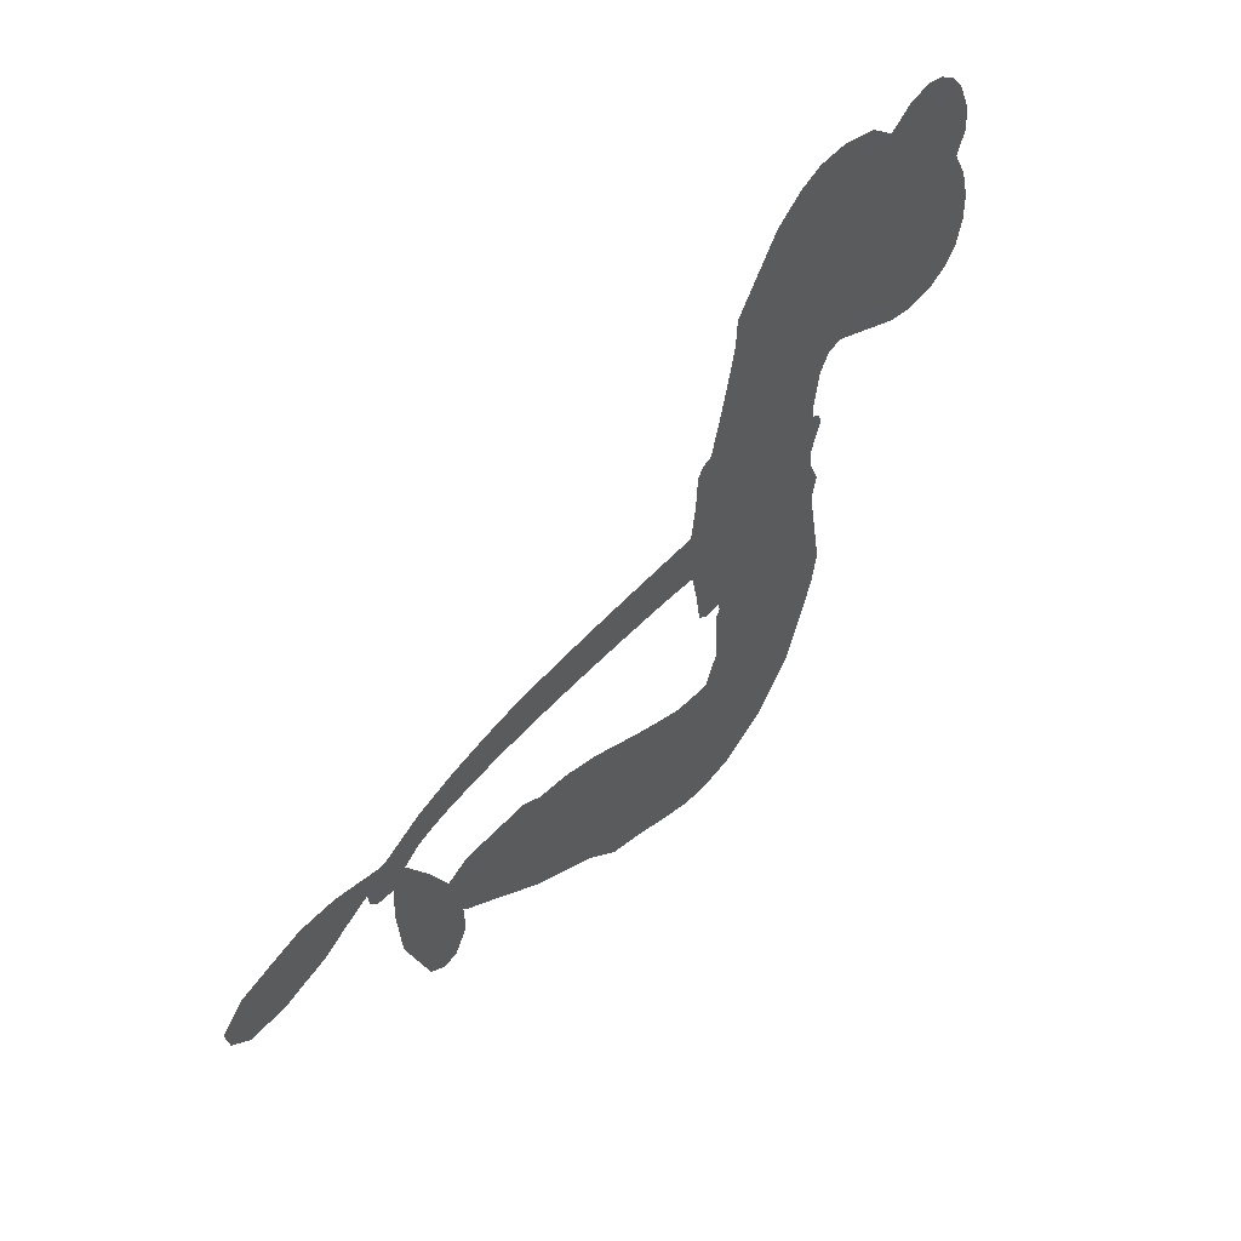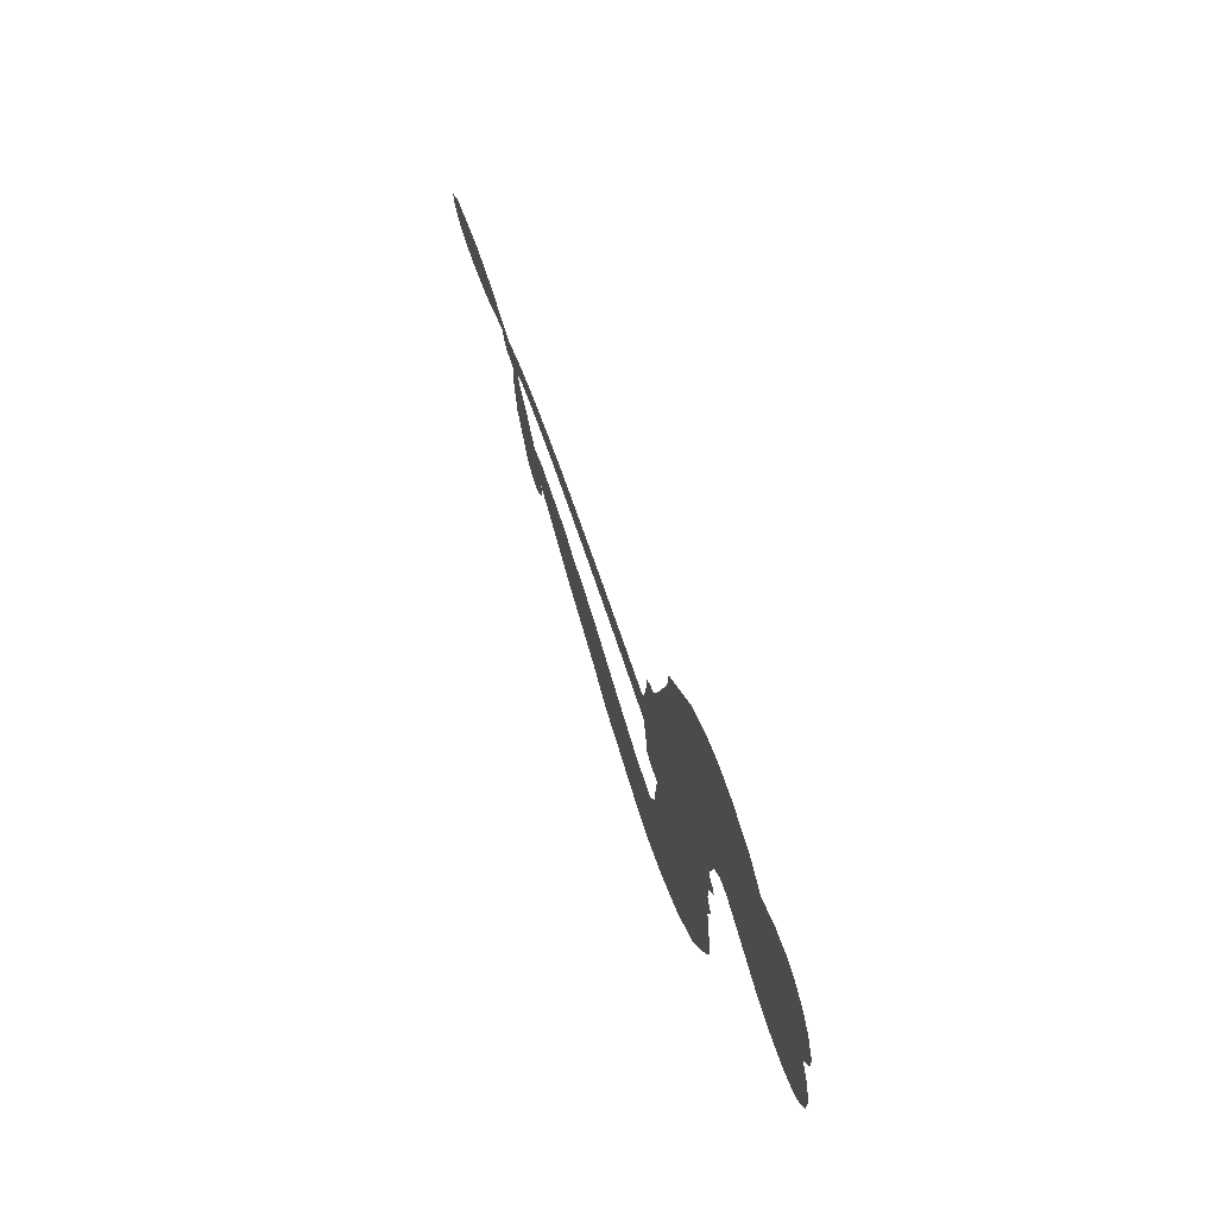
<metadata>
{"format":"obj","ext":"obj","renderer":"f3d","projection":"perspective","resolution":1024,"background":"white","views":[{"elev":47.0,"azim":130.4,"up":"+Y"},{"elev":70.1,"azim":-108.2,"up":"+Y"}]}
</metadata>
<code>
v 1317 933.7 0.2257
v 1331 981.3 0.2142
v 1355 1024 0.1893
v 1339 1061 0.1564
v 1340 1097 0.1258
v 1361 1145 0
v 1387 1175 0.102
v 1416 1192 0.135
v 1444 1197 0.1547
v 1484 1188 0.1819
v 1525 1159 0.2241
v 1569 1191 0.2597
v 1632 1203 0.2811
v 1683 1199 0.2947
v 1722 1182 0.3046
v 1770 1147 0.3194
v 1847 1042 0.357
v 1849 999.8 0.3705
v 1894 832.4 0.4716
v 1911 825.5 0.486
v 1920 810.8 0.5
v 1933 704.7 0.5272
v 2299 673.6 0.6118
v 2550 587.1 0.6795
v 2564 585.1 0.6864
v 2705 597.7 0.7179
v 2812 562.3 0.7338
v 2849 524.9 0.7382
v 2840 494.2 0.741
v 2808 471.4 0.75
v 2746 475.5 0.73
v 2670 502.1 0.7164
v 2589 551.4 0.6913
v 2584 530.3 0.6867
v 2573 518 0.6845
v 2542 517.6 0.6806
v 2544 461.8 0.6797
v 2535 379.1 0.6797
v 2488 276.4 0.6797
v 2461 261.4 0.6797
v 2438 266.9 0.6797
v 2417 300.5 0.6797
v 2416 340.3 0.6797
v 2437 424.7 0.6797
v 2518 543.1 0.6784
v 1927 619.8 0.5463
v 1908 525.4 0.5748
v 1893 514.6 0.5774
v 1865 517.5 0.5876
v 1861 505.8 0.6008
v 1867 494.5 0.6103
v 1866 407.8 0.669
v 1888 361.1 0.7013
v 1951 362.4 0.6935
v 2136 424.8 0.5832
v 2198 439.5 0.546
v 2255 443.6 0.5055
v 2290 458.2 0.4795
v 2405 452.5 0.3786
v 2440 434.2 0.324
v 2453 411.4 0.25
v 2442 378.8 0.3476
v 2411 344 0.4048
v 2271 258.4 0.5381
v 2153 205.6 0.6229
v 2097 165.6 0.662
v 2037 152.3 0.6969
v 1926 122.1 0.7854
v 1880 120.9 0.8353
v 1827 133.3 1
v 1750 179.6 0.7852
v 1686 252.9 0.7241
v 1634 380.7 0.6592
v 1623 432.4 0.64
v 1649 571.2 0.5732
v 1640 608.7 0.5548
v 1656 641.5 0.5366
v 1658 674.2 0.5138
v 1640 719.4 0.488
v 1646 734.1 0.4836
v 1660 742.5 0.475
v 1662 757.2 0.4601
v 1650 819.9 0.3966
v 1632 845.5 0.3579
v 1607 851.9 0.3262
v 1480 804.6 0.2586
v 1439 798.5 0.2511
v 1386 806 0.2439
v 1349 826.2 0.2394
v 1330 848.9 0.2368
v 1318 889.6 0.2319
v 2235 610.3 0.5994
v 2551 572.1 0.682
v 1683 745.4 0.4707
v 1844 518.7 0.5938
v 1867 451 0.6381
v 1660 720.1 0.4874
v 1891 801.8 0.4858
v 1916 572.9 0.5622
v 2387 591.5 0.6359
v 2573 567.1 0.688
v 2460 575.2 0.6569
v 2493 562.9 0.6682
v 1649 697.4 0.4976
v 1857 543.6 0.5788
v 2642 599.4 0.7066
v 2558 545.8 0.6836
v 2613 577.4 0.6984
v 2415 405.3 0.3594
v 2458 298.8 0.6797
v 1690 792.4 0.4356
v 1846 487.6 0.6142
v 1675 696 0.5014
v 1380 872 0.2382
v 1439 1144 0.1552
v 1627 898.1 0.3324
v 1924 758 0.5019
v 1885 542.2 0.574
v 2424 644.1 0.6416
v 2486 621.9 0.6585
v 1809 554.1 0.5787
v 1838 823.8 0.4567
v 1698 654.6 0.5268
v 1677 867.8 0.378
v 1874 585.8 0.5604
v 2520 574.4 0.6737
v 1793 499.1 0.6088
v 2491 593.1 0.6633
v 2456 606.4 0.6528
v 1686 602.2 0.5563
v 2297 388 0.4835
v 2473 482.7 0.6798
v 2806 520.3 0.7367
v 2630 528.2 0.7065
v 2511 327.9 0.6797
v 1403 1077 0.1614
v 2424 584.7 0.6462
v 2284 421.9 0.4878
v 2509 499 0.6796
v 2232 379.6 0.5314
v 2347 455.4 0.436
v 2325 419.6 0.4558
v 1674 1122 0.2996
v 1901 196.4 0.7746
v 1358 912.3 0.2303
v 1451 869.6 0.2508
v 1400 1137 0.111
v 1761 752.9 0.4757
v 1802 428.1 0.6496
v 2760 580.3 0.7265
v 2651 560.8 0.709
v 1375 1055 0.1686
v 1418 1004 0.2103
v 1408 1040 0.189
v 1476 1039 0.2197
v 1442 1063 0.1922
v 2341 301.6 0.4788
v 2371 415.9 0.4135
v 1689 1159 0.2993
v 1773 1017 0.3529
v 1902 155.6 0.8021
v 1456 832.3 0.2536
v 1545 828.8 0.2803
v 1415 845.1 0.2454
v 1720 761.4 0.4638
v 1838 429 0.6517
v 1818 368.8 0.6851
v 1443 1028 0.2092
v 1472 969.6 0.2398
v 1494 1102 0.2106
v 1434 1104 0.1665
v 1642 1157 0.2852
v 1725 1122 0.3145
v 1814 1019 0.3597
v 1982 135.3 0.7377
v 1853 176 0.8371
v 1717 712.2 0.4939
v 1754 834.3 0.4282
v 1474 1074 0.2071
v 1524 1058 0.2406
v 1809 1095 0.3381
v 1684 830.3 0.4059
v 1932 177.1 0.7629
v 1954 240.6 0.7213
v 1727 803.3 0.4387
v 1791 1056 0.3449
v 1870 915.2 0.4135
v 1714 847.8 0.4069
v 1762 1093 0.329
v 1726 933.4 0.3697
v 1799 944.2 0.3864
v 1709 892.6 0.3811
v 1816 979.8 0.3747
v 1760 890.9 0.4007
v 1669 939.5 0.3427
v 1859 957.3 0.3907
v 1679 904.5 0.3617
v 1834 928.2 0.4009
v 1801 899.5 0.408
v 1840 886.2 0.4239
v 1810 856.1 0.4322
v 1882 873.6 0.4395
v 1794 810.1 0.4521
v 1854 854.6 0.4445
v 1648 872.8 0.3566
v 1814 522.4 0.5947
v 1781 532.9 0.5908
v 1760 595.3 0.5591
v 1731 494.2 0.6117
v 2778 494.9 0.7369
v 2765 537.1 0.7299
v 2722 555 0.722
v 1418 920.1 0.2361
v 1416 882.6 0.2418
v 1844 726.4 0.5029
v 1377 983.9 0.211
v 1563 903.3 0.2908
v 1854 369.2 0.6893
v 1839 297.9 0.7251
v 1864 328.5 0.7096
v 1831 334.1 0.705
v 1771 325.9 0.7037
v 1803 309.3 0.7171
v 1897 271.2 0.7315
v 1762 254 0.7473
v 1871 294 0.7248
v 1852 242.6 0.7615
v 1911 318.5 0.71
v 1775 288 0.7274
v 1659 316.9 0.6901
v 1807 252.3 0.7569
v 1484 1145 0.1933
v 1464 1118 0.1846
v 1605 1173 0.2717
v 1569 1144 0.2538
v 1609 1130 0.2745
v 1573 1086 0.2617
v 1746 1165 0.3118
v 1719 1152 0.3078
v 1858 144.7 0.8842
v 1802 178.5 0.8518
v 1516 1002 0.2505
v 1789 1121 0.3281
v 1700 1045 0.3236
v 1724 619.5 0.5464
v 1721 570.9 0.5721
v 1779 669.3 0.5222
v 1738 661.4 0.5242
v 1765 633.9 0.5395
v 1809 607.1 0.5533
v 1697 422.5 0.6463
v 2687 568.6 0.7155
v 2693 531.5 0.7185
v 2708 489.4 0.7232
v 2737 512.8 0.7269
v 1389 903.7 0.2347
v 1385 944.1 0.2253
v 1423 961.8 0.2266
v 1891 728.8 0.5093
v 1830 774.5 0.4783
v 1386 1015 0.1974
v 1594 887.3 0.3121
v 1596 937.9 0.3038
v 1576 840.7 0.2987
v 1501 858.5 0.2655
v 1549 867.3 0.2851
v 1519 900.9 0.2703
v 1538 951.9 0.2714
v 1866 208.7 0.7878
v 1893 233.5 0.7543
v 1825 213.7 0.7952
v 1783 216.6 0.7847
v 1938 283.7 0.7124
v 2042 390.1 0.6428
v 1945 322.1 0.7002
v 1977 295.6 0.6932
v 1996 375.1 0.6703
v 1994 255.1 0.6962
v 1985 214.2 0.7136
v 2048 309.9 0.6548
v 1978 335.9 0.6848
v 1951 206.2 0.7373
v 2012 183.9 0.7058
v 2014 290.5 0.6767
v 2017 336.1 0.666
v 2060 195.3 0.6752
v 2050 350.4 0.6458
v 2054 251.7 0.6647
v 2114 327.2 0.6146
v 2022 228.2 0.6883
v 2089 407.1 0.6131
v 2079 328.5 0.6342
v 2080 285.1 0.6426
v 2097 365.4 0.6166
v 2107 235.6 0.6397
v 2149 369.4 0.5857
v 1919 361.2 0.7027
v 1534 1116 0.2353
v 1506 1032 0.2374
v 1485 1007 0.2343
v 1537 1027 0.2548
v 1557 1055 0.2592
v 1553 989.6 0.2708
v 1617 1040 0.2913
v 1572 1021 0.2734
v 1594 982.7 0.2928
v 1632 961.1 0.3173
v 1641 928 0.3315
v 1671 997.8 0.3253
v 1626 1001 0.3044
v 1723 1079 0.3226
v 1684 1083 0.3098
v 1740 1040 0.337
v 1638 1091 0.291
v 1658 1049 0.3071
v 1716 998.9 0.3424
v 1754 557.5 0.5786
v 1727 532.6 0.5919
v 1636 501.1 0.6113
v 1685 544.8 0.5866
v 1643 536.1 0.5936
v 1668 512.8 0.6036
v 1666 461.5 0.628
v 1789 580.5 0.5663
v 1837 580.8 0.5645
v 1851 625.6 0.5454
v 1659 413.4 0.6483
v 1731 302.3 0.7103
v 1349 950.1 0.2217
v 1888 765.5 0.4951
v 1793 771.4 0.472
v 1762 792.8 0.4535
v 1798 723.9 0.4968
v 1857 794.2 0.4769
v 1513 816.7 0.2675
v 1566 936.1 0.2876
v 1507 966.4 0.2543
v 1485 927.5 0.2533
v 1451 937.4 0.2406
v 2096 201.1 0.6543
v 2126 280.3 0.6182
v 1542 1085 0.2449
v 1605 1095 0.2761
v 1695 967.1 0.3446
v 1705 463.3 0.6271
v 1750 433.1 0.6437
v 1629 466.7 0.6271
v 1889 620.9 0.5475
v 1910 663.8 0.5353
v 1816 649 0.5342
v 1859 675.1 0.5264
v 1858 755.8 0.4925
v 1759 708.7 0.4999
v 1481 889.8 0.2572
v 2146 245.5 0.6153
v 2213 231.9 0.5793
v 2192 300.7 0.5739
v 2183 218.7 0.6006
v 2184 259.2 0.5895
v 2223 272.7 0.5625
v 2160 286.1 0.5968
v 2162 328.9 0.5858
v 2241 324.9 0.538
v 2192 363.2 0.561
v 2201 400.8 0.5482
v 2233 415.8 0.525
v 2167 432.1 0.5649
v 2080 618.7 0.5668
v 2116 692.8 0.5732
v 1890 693.8 0.5228
v 1821 689.3 0.5162
v 2254 290.9 0.5385
v 2294 327.7 0.5021
v 2306 280.1 0.5102
v 2344 374 0.4493
v 2169 397.2 0.569
v 2003 621 0.5522
v 2314 356.7 0.4787
v 2376 322.9 0.4437
v 2344 338.6 0.4618
v 2378 359.4 0.4252
v 2025 699.1 0.5547
v 1941 674.8 0.5374
v 1979 702 0.5441
v 2465 348.3 0.6797
v 2500 364.2 0.6797
v 2495 422 0.6797
v 2427 382.5 0.6797
v 2467 389.5 0.6797
v 1378 1106 0.1157
v 1813 466.6 0.6274
v 1776 462.7 0.6288
v 1763 931.8 0.3826
v 1770 974.2 0.3671
v 1777 860 0.4213
v 1718 215.9 0.7518
v 1724 254.4 0.7348
v 2121 391.9 0.5978
v 1689 364.7 0.6725
v 1732 350.7 0.685
v 1773 378.6 0.6748
v 1719 389.4 0.6639
v 1800 394.6 0.6685
v 1749 399.4 0.6614
v 2208 332.4 0.5572
v 2268 359.6 0.5116
v 2263 394.3 0.5075
v 2000 663.3 0.5506
v 1965 620.9 0.5468
v 2042 643.4 0.5592
v 2070 696.1 0.564
v 2157 615.4 0.5828
v 2084 658.3 0.5674
v 2118 617.2 0.5747
v 2207 684.6 0.5922
v 2140 655.2 0.5786
v 2188 647.2 0.5888
v 2162 688.9 0.5826
v 2196 613.1 0.591
v 2539 420.9 0.6797
v 2505 459.5 0.6797
v 2455 453.6 0.6797
v 1736 968.8 0.3594
v 1647 348.8 0.6737
v 1697 324.1 0.6931
v 1672 284.8 0.7075
v 1705 283.1 0.7149
v 1966 652.3 0.545
v 2361 660.7 0.6259
v 2385 629 0.6334
v 2311 603 0.6169
v 2349 598.1 0.6262
v 2335 633.2 0.6213
v 2290 637 0.6111
v 2253 679.5 0.6019
v 2232 647.8 0.5981
v 1975 179.9 0.7309
v 1949 147.8 0.7601
f 112 206 391
f 186 160 174
f 75 130 76
f 203 122 201
f 105 121 206
f 45 107 93
f 51 50 112
f 123 78 77
f 89 88 114
f 125 118 99
f 1 91 145
f 162 164 87
f 25 108 106
f 43 42 110
f 80 79 97
f 126 93 24
f 58 138 142
f 179 299 180
f 128 129 102
f 105 125 325
f 52 166 167
f 143 159 172
f 240 176 70
f 142 138 131
f 176 240 161
f 223 231 219
f 59 158 109
f 95 112 50
f 117 21 98
f 113 94 97
f 97 104 113
f 104 78 113
f 349 383 22
f 166 112 391
f 105 95 49
f 74 73 327
f 51 112 96
f 82 94 111
f 107 34 101
f 52 218 53
f 323 345 322
f 203 260 122
f 90 89 114
f 167 221 218
f 145 256 257
f 91 90 114
f 298 232 170
f 98 19 334
f 282 183 437
f 77 76 130
f 4 3 152
f 152 5 4
f 56 365 366
f 45 126 103
f 115 9 8
f 8 7 147
f 45 139 36
f 106 151 252
f 147 7 6
f 381 158 375
f 114 145 91
f 246 208 245
f 136 154 156
f 10 9 115
f 19 122 334
f 205 83 124
f 17 174 18
f 84 205 116
f 165 111 94
f 182 83 111
f 162 146 164
f 239 15 159
f 206 207 127
f 129 137 102
f 236 234 235
f 350 250 326
f 172 159 14
f 180 302 342
f 126 45 93
f 322 318 320
f 239 238 15
f 211 150 212
f 5 152 390
f 136 152 154
f 25 93 101
f 31 30 210
f 107 45 36
f 124 192 197
f 161 183 144
f 119 430 137
f 120 119 129
f 296 364 376
f 359 361 355
f 287 274 285
f 363 373 406
f 276 285 281
f 50 49 95
f 53 218 220
f 275 54 297
f 49 48 118
f 126 128 103
f 274 287 294
f 58 57 138
f 78 123 113
f 407 406 131
f 118 105 49
f 375 158 142
f 68 161 69
f 61 109 62
f 421 139 132
f 109 60 59
f 166 52 96
f 423 394 160
f 60 109 61
f 348 349 351
f 85 84 116
f 141 58 142
f 162 87 86
f 43 110 385
f 134 32 151
f 386 385 135
f 110 42 41
f 110 135 385
f 102 103 128
f 57 366 407
f 40 110 41
f 40 39 110
f 421 387 420
f 119 137 129
f 141 158 59
f 37 36 139
f 105 206 95
f 47 118 48
f 94 81 97
f 95 206 112
f 430 433 432
f 432 100 430
f 413 416 369
f 82 81 94
f 177 165 94
f 98 20 19
f 98 21 20
f 97 79 104
f 63 62 109
f 108 151 106
f 117 330 259
f 210 133 211
f 93 107 101
f 83 82 111
f 259 22 117
f 348 99 46
f 47 99 118
f 24 93 25
f 132 139 45
f 35 34 107
f 126 24 128
f 101 34 33
f 118 125 105
f 130 123 77
f 115 8 147
f 128 24 120
f 108 101 33
f 27 133 28
f 108 33 134
f 255 253 254
f 185 111 165
f 28 133 29
f 133 30 29
f 129 128 120
f 110 39 135
f 159 15 14
f 145 114 256
f 193 160 394
f 101 108 25
f 389 388 385
f 36 35 107
f 168 154 153
f 81 80 97
f 372 373 363
f 151 108 134
f 214 114 164
f 145 257 329
f 163 265 335
f 179 233 171
f 390 6 5
f 147 390 171
f 113 123 177
f 177 123 248
f 209 346 392
f 397 396 225
f 261 154 152
f 27 150 211
f 253 252 151
f 152 136 390
f 3 2 216
f 168 169 300
f 261 152 3
f 168 156 154
f 261 153 154
f 234 236 172
f 179 156 155
f 147 171 115
f 64 374 372
f 375 380 381
f 141 142 158
f 142 131 375
f 172 14 13
f 143 173 239
f 308 205 197
f 196 198 187
f 283 175 67
f 161 144 176
f 264 266 163
f 214 146 213
f 85 262 264
f 262 85 116
f 114 88 164
f 87 164 88
f 177 94 113
f 332 148 331
f 112 166 96
f 166 149 403
f 346 209 345
f 223 219 221
f 169 168 153
f 155 156 168
f 265 162 86
f 162 265 146
f 179 180 170
f 11 10 232
f 136 156 171
f 171 156 179
f 12 234 13
f 172 13 234
f 173 311 189
f 189 311 313
f 16 173 189
f 200 198 199
f 288 280 284
f 183 282 144
f 270 184 224
f 70 176 241
f 245 248 123
f 148 165 177
f 188 194 192
f 188 182 185
f 179 155 299
f 179 170 233
f 299 300 242
f 301 302 180
f 188 192 124
f 17 181 186
f 83 182 124
f 438 161 68
f 437 283 279
f 288 290 286
f 220 226 228
f 332 165 148
f 188 185 178
f 17 186 174
f 189 186 181
f 174 193 18
f 185 182 111
f 202 187 200
f 182 188 124
f 16 189 243
f 311 173 312
f 189 313 186
f 194 190 192
f 18 193 196
f 194 188 178
f 190 195 197
f 160 193 174
f 198 196 193
f 122 204 201
f 393 194 199
f 160 313 316
f 304 314 343
f 190 197 192
f 198 193 191
f 197 195 308
f 199 191 393
f 198 191 199
f 395 194 178
f 198 200 187
f 201 200 199
f 204 19 202
f 395 199 194
f 201 395 203
f 332 178 185
f 204 202 200
f 260 331 333
f 201 204 200
f 19 204 122
f 83 205 84
f 197 205 124
f 207 206 121
f 206 127 391
f 324 317 207
f 130 320 246
f 250 350 249
f 123 130 245
f 127 207 209
f 207 121 324
f 30 133 210
f 133 27 211
f 150 26 212
f 210 211 255
f 252 212 26
f 253 255 212
f 146 354 339
f 258 153 216
f 146 214 164
f 256 214 213
f 353 247 333
f 348 46 349
f 2 1 329
f 216 257 258
f 307 263 308
f 354 267 338
f 52 167 218
f 221 220 218
f 221 167 223
f 269 270 227
f 219 226 220
f 53 220 228
f 167 222 223
f 219 220 221
f 402 400 404
f 328 225 229
f 222 229 223
f 269 227 271
f 226 227 224
f 224 273 228
f 397 72 396
f 71 70 241
f 227 226 219
f 226 224 228
f 223 229 231
f 144 269 176
f 273 224 184
f 297 53 228
f 399 251 327
f 231 229 225
f 400 402 399
f 426 427 425
f 71 241 272
f 219 231 227
f 10 115 232
f 233 115 171
f 170 232 233
f 115 233 232
f 11 235 12
f 234 12 235
f 11 232 298
f 236 143 172
f 235 11 298
f 235 237 343
f 299 301 180
f 237 302 304
f 143 239 159
f 173 16 238
f 173 238 239
f 70 69 240
f 161 240 69
f 176 269 271
f 271 231 272
f 338 268 337
f 262 263 217
f 314 312 143
f 189 181 243
f 316 313 244
f 246 245 130
f 249 248 245
f 319 322 321
f 318 207 317
f 250 249 208
f 215 260 333
f 249 245 208
f 248 247 353
f 250 208 324
f 247 248 249
f 325 250 324
f 325 326 250
f 230 399 424
f 400 222 401
f 106 252 26
f 253 151 32
f 255 254 31
f 212 252 253
f 210 255 31
f 253 32 254
f 212 255 211
f 214 256 114
f 257 256 213
f 257 213 258
f 216 2 329
f 339 258 213
f 169 153 258
f 330 117 98
f 326 351 350
f 331 260 203
f 259 330 352
f 3 216 261
f 153 261 216
f 263 262 116
f 266 264 262
f 310 304 305
f 301 242 303
f 265 266 267
f 266 262 217
f 267 266 217
f 265 163 266
f 268 267 217
f 268 338 267
f 263 336 217
f 268 303 337
f 270 269 144
f 227 231 271
f 270 144 282
f 227 270 224
f 272 231 225
f 176 271 241
f 272 225 396
f 241 271 272
f 184 278 276
f 228 273 275
f 276 284 285
f 285 274 277
f 273 276 275
f 284 276 278
f 184 276 273
f 54 275 281
f 175 283 437
f 276 281 275
f 279 184 282
f 278 184 279
f 437 279 282
f 290 288 284
f 376 398 296
f 277 54 281
f 282 184 270
f 438 183 161
f 66 286 67
f 67 286 283
f 279 290 278
f 284 280 285
f 285 280 287
f 277 281 285
f 340 65 295
f 278 290 284
f 292 287 280
f 294 287 292
f 340 286 66
f 341 293 295
f 292 280 293
f 358 359 355
f 279 283 290
f 286 290 283
f 293 280 288
f 291 294 398
f 294 292 289
f 295 293 288
f 289 292 293
f 294 289 296
f 294 291 274
f 340 288 286
f 293 341 289
f 361 362 341
f 365 376 364
f 342 170 180
f 275 297 228
f 237 235 298
f 300 299 155
f 301 299 242
f 168 300 155
f 337 300 169
f 242 337 303
f 342 302 237
f 305 301 303
f 311 312 244
f 336 303 268
f 307 310 306
f 301 305 302
f 305 303 306
f 303 336 306
f 304 302 305
f 307 306 263
f 305 306 310
f 308 263 116
f 307 195 309
f 308 116 205
f 195 307 308
f 309 344 316
f 309 244 315
f 307 309 310
f 315 310 309
f 312 173 143
f 313 311 244
f 314 143 236
f 315 312 314
f 244 309 316
f 186 313 160
f 343 314 236
f 315 314 304
f 315 304 310
f 244 312 315
f 344 309 195
f 393 394 423
f 208 246 317
f 318 317 246
f 75 320 130
f 207 318 209
f 323 251 345
f 320 318 246
f 320 321 322
f 322 319 323
f 320 75 321
f 318 322 209
f 347 74 323
f 327 323 74
f 317 324 208
f 325 324 121
f 105 325 121
f 326 325 125
f 348 326 125
f 350 247 249
f 230 425 399
f 323 327 251
f 427 397 328
f 73 399 327
f 145 329 1
f 216 329 257
f 334 330 98
f 215 352 260
f 332 331 203
f 331 148 333
f 178 332 203
f 332 185 165
f 353 333 148
f 371 247 350
f 122 260 334
f 334 260 352
f 336 263 306
f 265 86 335
f 268 217 336
f 300 337 242
f 337 169 338
f 169 258 339
f 265 354 146
f 146 339 213
f 169 339 338
f 65 340 66
f 288 340 295
f 65 355 295
f 341 295 355
f 237 298 342
f 170 342 298
f 235 343 236
f 304 343 237
f 195 190 344
f 423 344 190
f 346 345 251
f 322 345 209
f 399 425 400
f 391 392 149
f 99 348 125
f 323 319 347
f 413 410 368
f 259 370 22
f 215 351 370
f 326 348 351
f 371 333 247
f 370 351 349
f 371 215 333
f 259 352 215
f 334 352 330
f 148 177 353
f 248 353 177
f 267 354 265
f 339 354 338
f 360 363 357
f 289 341 362
f 357 359 360
f 358 356 359
f 364 140 365
f 360 359 356
f 355 65 358
f 361 359 357
f 356 64 360
f 364 405 140
f 361 357 362
f 355 361 341
f 357 363 405
f 289 362 296
f 360 64 372
f 374 157 373
f 296 362 364
f 362 357 405
f 366 365 140
f 398 376 55
f 366 140 407
f 56 366 57
f 417 415 418
f 365 56 367
f 428 384 383
f 22 370 349
f 215 370 259
f 350 351 371
f 215 371 351
f 373 157 380
f 363 360 372
f 378 375 131
f 373 378 406
f 372 374 373
f 381 380 379
f 365 367 376
f 55 376 367
f 377 410 408
f 46 383 349
f 406 378 131
f 373 380 378
f 63 381 379
f 380 375 378
f 157 379 380
f 63 109 381
f 158 381 109
f 408 382 384
f 22 383 384
f 386 135 38
f 377 408 428
f 428 46 409
f 385 386 389
f 387 386 38
f 389 44 388
f 421 420 37
f 422 44 387
f 386 387 389
f 43 385 388
f 44 389 387
f 171 390 136
f 6 390 147
f 392 391 127
f 166 391 149
f 209 392 127
f 149 392 346
f 394 393 191
f 190 194 393
f 193 394 191
f 423 160 316
f 203 395 178
f 199 395 201
f 272 396 71
f 222 328 229
f 328 397 225
f 291 398 55
f 294 296 398
f 400 328 222
f 401 222 167
f 399 402 251
f 167 403 401
f 404 149 346
f 404 400 401
f 346 251 402
f 166 403 167
f 404 403 149
f 404 401 403
f 346 402 404
f 140 405 363
f 362 405 364
f 407 131 138
f 363 406 140
f 407 138 57
f 140 406 407
f 410 377 368
f 413 411 410
f 428 408 384
f 382 408 410
f 413 414 416
f 382 410 411
f 369 411 413
f 416 414 412
f 436 434 435
f 413 368 414
f 417 416 412
f 92 436 419
f 418 369 416
f 417 419 436
f 139 421 37
f 417 418 416
f 417 412 419
f 387 38 420
f 422 421 132
f 344 423 316
f 421 422 387
f 393 423 190
f 72 397 427
f 399 73 424
f 400 425 328
f 425 427 328
f 425 230 426
f 72 427 426
f 46 428 383
f 377 428 409
f 119 429 430
f 137 430 100
f 432 433 431
f 429 23 433
f 434 431 433
f 433 430 429
f 434 433 23
f 415 417 436
f 92 431 434
f 434 436 92
f 434 23 435
f 415 436 435
f 437 183 438
f 68 175 438
f 437 438 175

</code>
